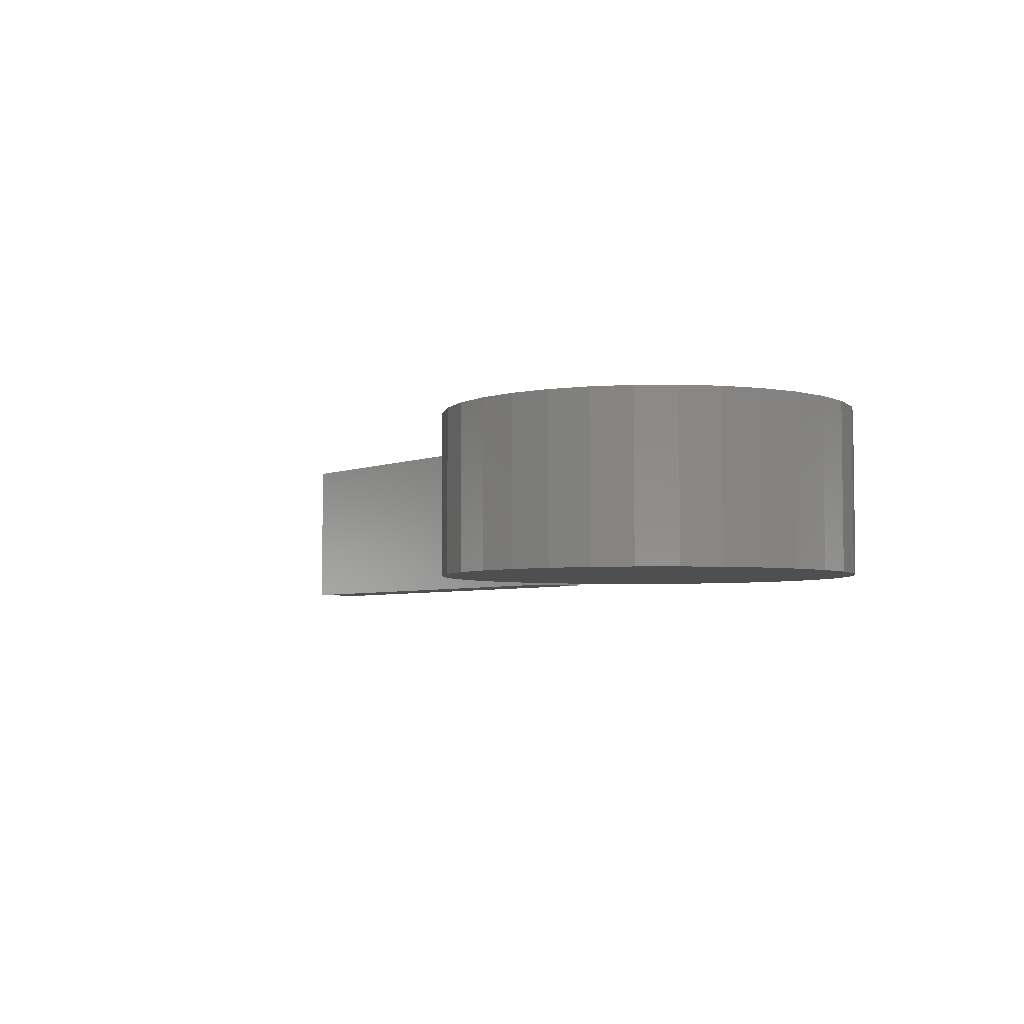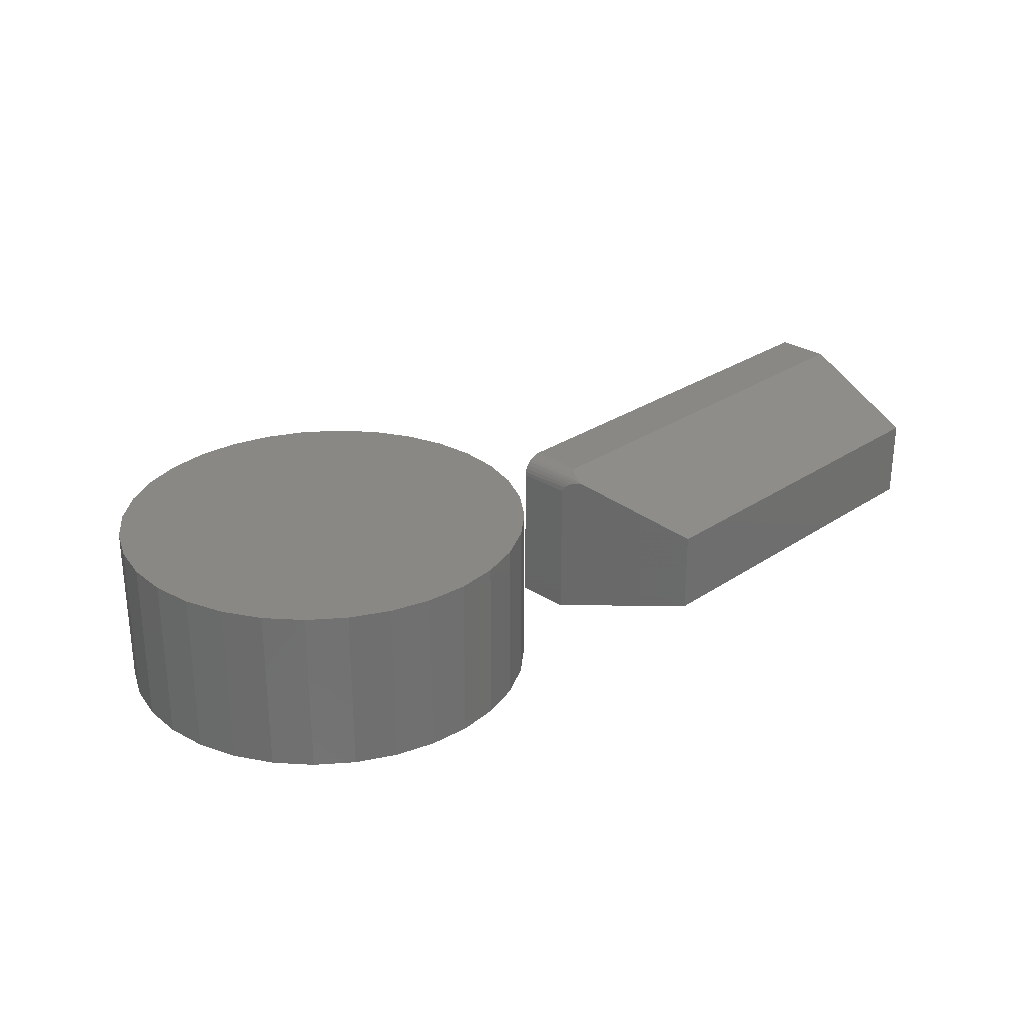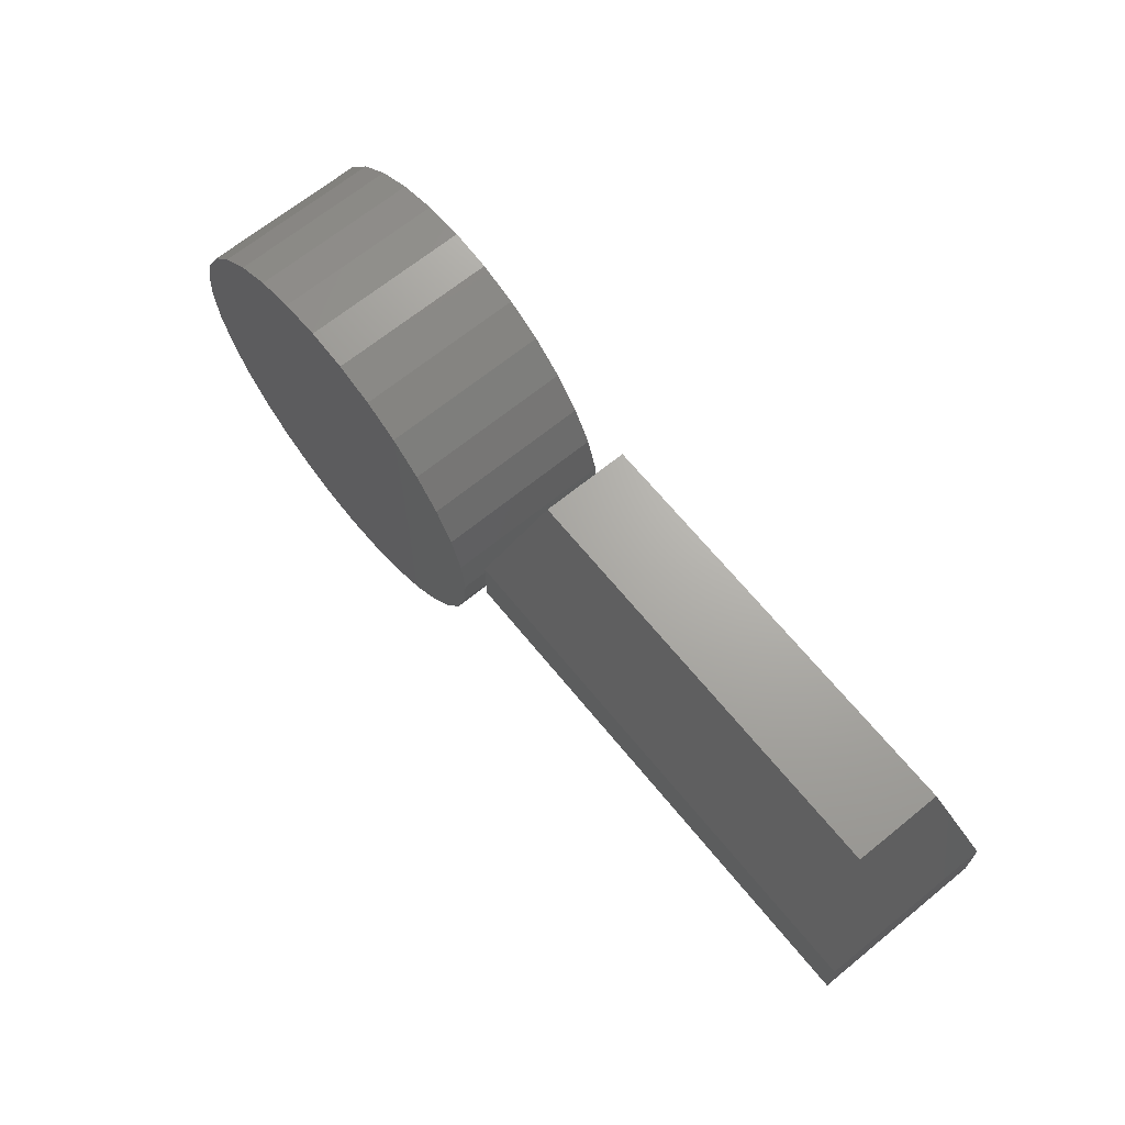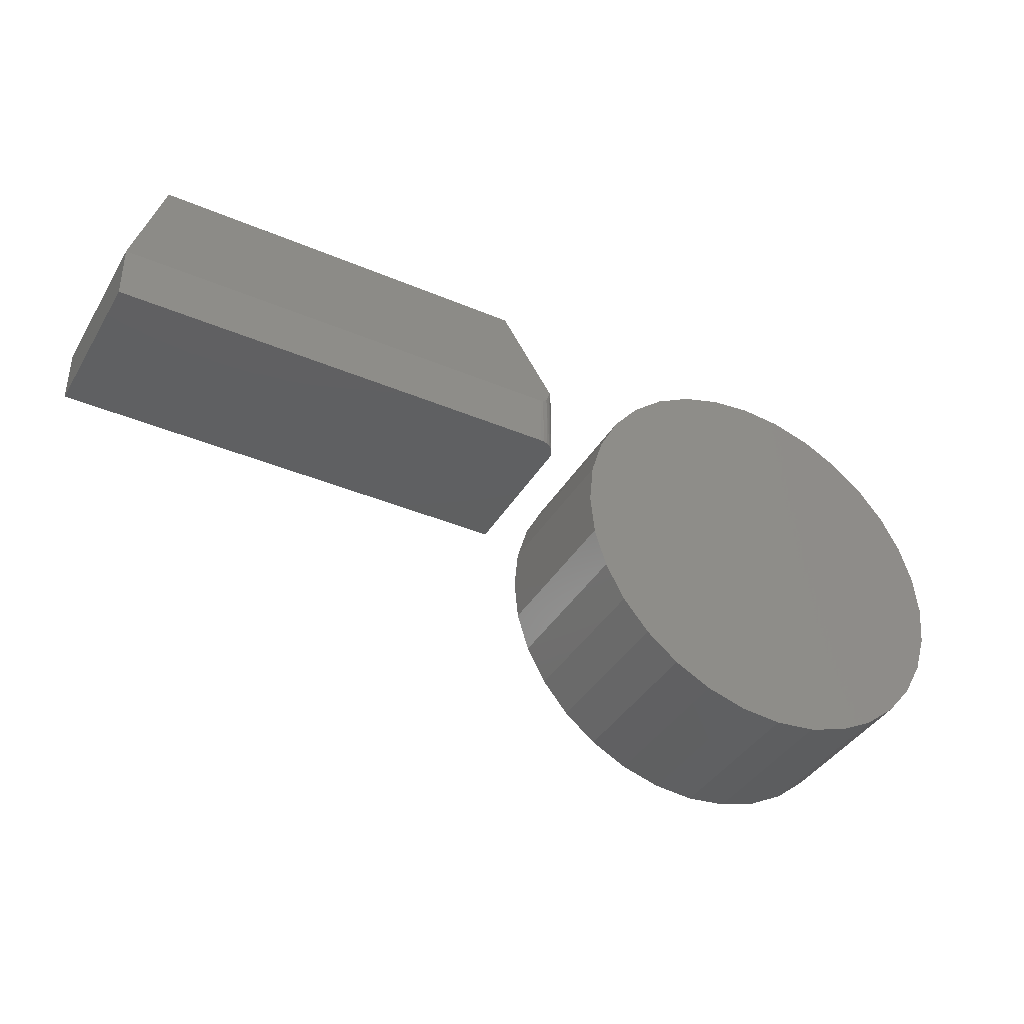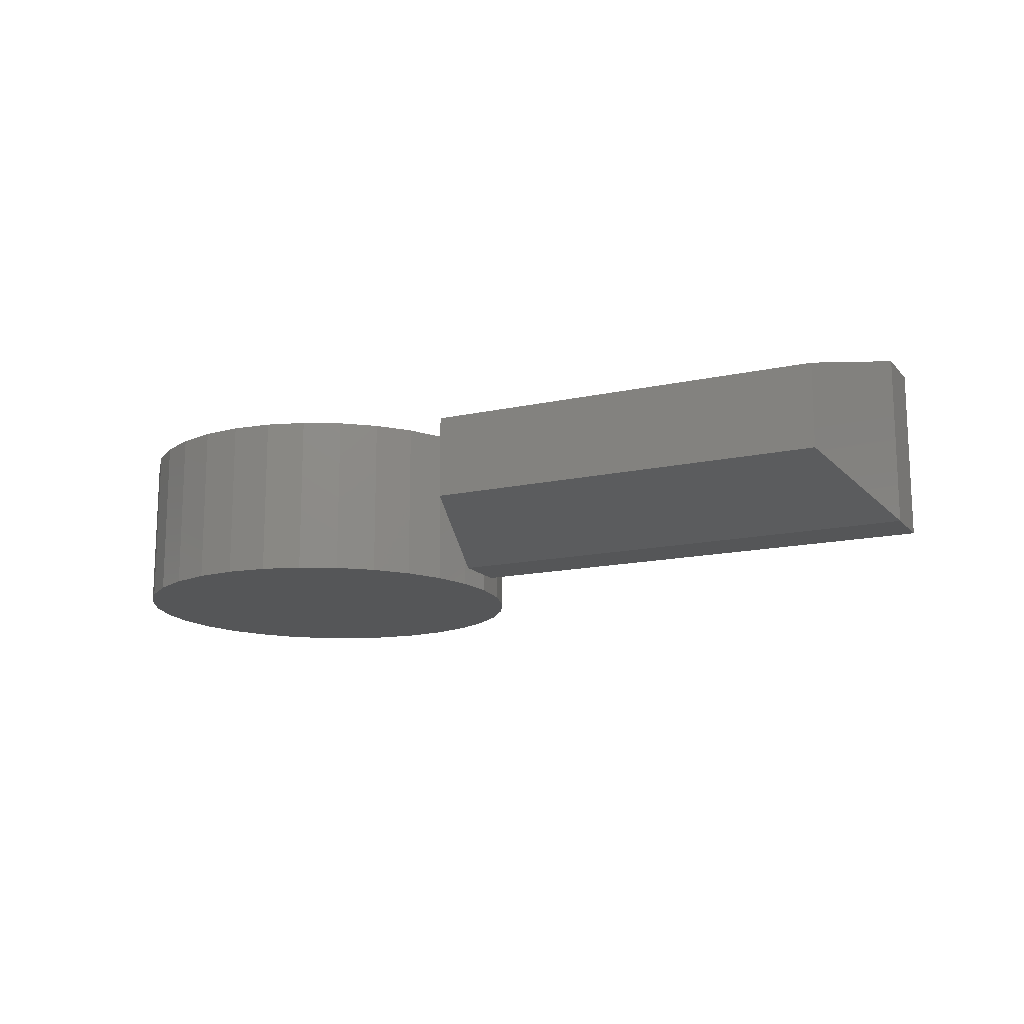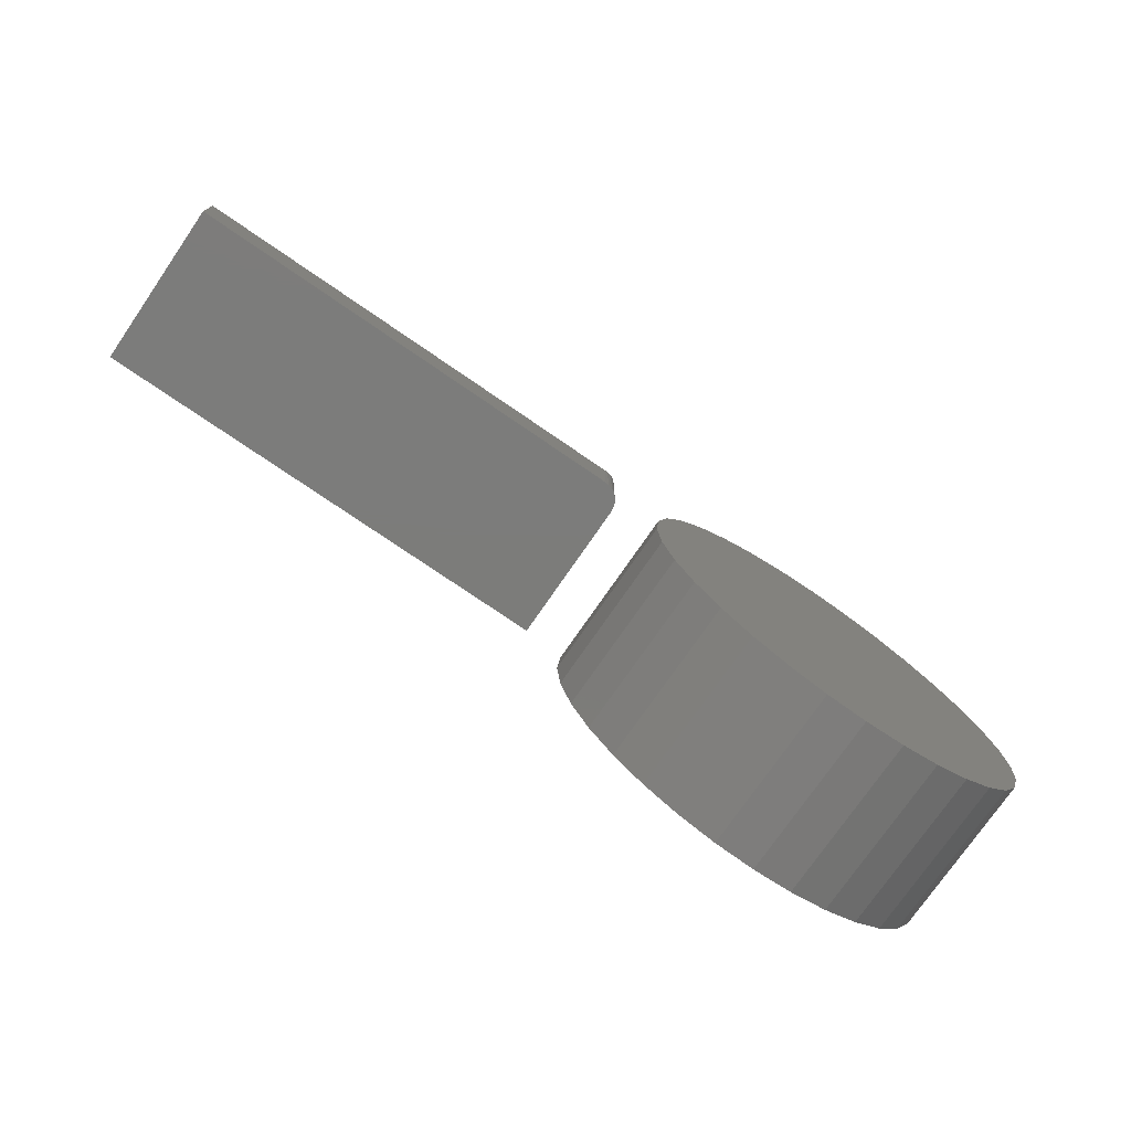
<metadata>
{"format":"stl","ext":"stl","renderer":"f3d","projection":"perspective","resolution":1024,"background":"white","views":[{"elev":-4.5,"azim":52.4,"up":"+Z"},{"elev":27.7,"azim":134.5,"up":"+Z"},{"elev":67.0,"azim":-129.2,"up":"+Y"},{"elev":-39.2,"azim":-27.9,"up":"+Y"},{"elev":-14.7,"azim":-154.2,"up":"+Z"},{"elev":-75.2,"azim":-34.5,"up":"+Y"}]}
</metadata>
<code>
# stl→obj: 93 verts, 178 faces
v 0.6241 0.5722 0.0625
v 0.6549 0.5722 0.0625
v 0.6395 0.5737 0.0625
v 0.6093 0.5677 0.0625
v 0.6697 0.5677 0.0625
v 0.5956 0.5604 0.0625
v 0.6833 0.5604 0.0625
v 0.5836 0.5506 0.0625
v 0.6953 0.5506 0.0625
v 0.6953 0.4389 0.0625
v 0.5956 0.4291 0.0625
v 0.6833 0.4291 0.0625
v 0.6093 0.4218 0.0625
v 0.6697 0.4218 0.0625
v 0.6241 0.4173 0.0625
v 0.6549 0.4173 0.0625
v 0.6395 0.4158 0.0625
v 0.7051 0.5386 0.0625
v 0.5738 0.5386 0.0625
v 0.7124 0.5249 0.0625
v 0.5665 0.5249 0.0625
v 0.7169 0.5101 0.0625
v 0.562 0.5101 0.0625
v 0.7184 0.4947 0.0625
v 0.5605 0.4947 0.0625
v 0.7169 0.4793 0.0625
v 0.562 0.4793 0.0625
v 0.7124 0.4645 0.0625
v 0.5665 0.4645 0.0625
v 0.7051 0.4509 0.0625
v 0.5738 0.4509 0.0625
v 0.5836 0.4389 0.0625
v 0.6395 0.5737 0
v 0.6549 0.5722 0
v 0.6241 0.5722 0
v 0.6093 0.5677 0
v 0.6697 0.5677 0
v 0.5956 0.5604 0
v 0.6833 0.5604 0
v 0.5836 0.5506 0
v 0.6953 0.5506 0
v 0.6833 0.4291 0
v 0.5956 0.4291 0
v 0.6953 0.4389 0
v 0.6093 0.4218 0
v 0.6697 0.4218 0
v 0.6241 0.4173 0
v 0.6549 0.4173 0
v 0.6395 0.4158 0
v 0.5836 0.4389 0
v 0.5738 0.4509 0
v 0.7051 0.4509 0
v 0.5665 0.4645 0
v 0.7124 0.4645 0
v 0.562 0.4793 0
v 0.7169 0.4793 0
v 0.5605 0.4947 0
v 0.7184 0.4947 0
v 0.562 0.5101 0
v 0.7169 0.5101 0
v 0.5665 0.5249 0
v 0.7124 0.5249 0
v 0.5738 0.5386 0
v 0.7051 0.5386 0
v 0.5312 0.5913 0.04688
v 0.5446 0.5446 0.06021
v 0.5457 0.5408 0.05885
v 0.5463 0.5388 0.05773
v 0.5466 0.5375 0.05666
v 0.5469 0.5366 0.05469
v 0.5469 0.5366 0
v 0.5312 0.5913 0.01562
v 0.3828 0.5913 0.04688
v 0.3672 0.5366 0.0625
v 0.5391 0.5366 0.0625
v 0.5401 0.5369 0.06243
v 0.5421 0.5388 0.06188
v 0.3672 0.5156 0.0625
v 0.5391 0.5156 0.0625
v 0.5469 0.5156 0.05469
v 0.5469 0.5156 0
v 0.5434 0.5156 0.06118
v 0.5456 0.5156 0.05903
v 0.5446 0.5156 0.06021
v 0.3672 0.5156 0
v 0.5421 0.5156 0.06191
v 0.5406 0.5156 0.06235
v 0.5467 0.5156 0.05621
v 0.5463 0.5156 0.05768
v 0.545 0.5408 0.05978
v 0.5442 0.5408 0.06061
v 0.3672 0.5366 0
v 0.3828 0.5913 0.01562
f 1 2 3
f 2 1 4
f 2 4 5
f 5 4 6
f 5 6 7
f 7 6 8
f 7 8 9
f 10 11 12
f 12 11 13
f 12 13 14
f 14 13 15
f 14 15 16
f 16 15 17
f 9 8 18
f 18 8 19
f 18 19 20
f 20 19 21
f 20 21 22
f 22 21 23
f 22 23 24
f 24 23 25
f 24 25 26
f 26 25 27
f 26 27 28
f 28 27 29
f 28 29 30
f 30 29 31
f 30 31 10
f 10 31 32
f 10 32 11
f 33 34 35
f 36 35 34
f 37 36 34
f 38 36 37
f 39 38 37
f 40 38 39
f 41 40 39
f 42 43 44
f 45 43 42
f 46 45 42
f 47 45 46
f 48 47 46
f 49 47 48
f 43 50 44
f 44 50 51
f 44 51 52
f 52 51 53
f 52 53 54
f 54 53 55
f 54 55 56
f 56 55 57
f 56 57 58
f 58 57 59
f 58 59 60
f 60 59 61
f 60 61 62
f 62 61 63
f 62 63 64
f 64 63 40
f 64 40 41
f 58 24 56
f 56 24 26
f 56 26 54
f 54 26 28
f 54 28 52
f 52 28 30
f 52 30 44
f 44 30 10
f 44 10 42
f 42 10 12
f 42 12 46
f 46 12 14
f 46 14 48
f 48 14 16
f 48 16 49
f 49 16 17
f 49 17 47
f 47 17 15
f 47 15 45
f 45 15 13
f 45 13 43
f 43 13 11
f 43 11 50
f 50 11 32
f 50 32 51
f 51 32 31
f 51 31 53
f 53 31 29
f 53 29 55
f 55 29 27
f 55 27 57
f 57 27 25
f 57 25 59
f 59 25 23
f 59 23 61
f 61 23 21
f 61 21 63
f 63 21 19
f 63 19 40
f 40 19 8
f 40 8 38
f 38 8 6
f 38 6 36
f 36 6 4
f 36 4 35
f 35 4 1
f 35 1 33
f 33 1 3
f 33 3 34
f 34 3 2
f 34 2 37
f 37 2 5
f 37 5 39
f 39 5 7
f 39 7 41
f 41 7 9
f 41 9 64
f 64 9 18
f 64 18 62
f 62 18 20
f 62 20 60
f 60 20 22
f 60 22 58
f 58 22 24
f 65 66 67
f 65 67 68
f 65 68 69
f 65 69 70
f 65 70 71
f 65 71 72
f 65 73 74
f 65 74 75
f 65 75 76
f 65 76 77
f 65 77 66
f 78 79 74
f 74 79 75
f 80 81 70
f 70 81 71
f 82 83 84
f 79 78 85
f 81 83 82
f 81 82 86
f 81 86 87
f 81 87 79
f 81 79 85
f 83 81 80
f 83 80 88
f 83 88 89
f 75 87 76
f 75 79 87
f 88 68 89
f 82 77 86
f 77 76 86
f 86 76 87
f 67 90 83
f 67 83 89
f 67 89 68
f 80 70 88
f 88 70 69
f 88 69 68
f 83 90 84
f 84 90 91
f 84 91 82
f 82 91 66
f 82 66 77
f 66 90 67
f 66 91 90
f 85 92 81
f 81 92 71
f 74 92 78
f 78 92 85
f 65 72 73
f 73 72 93
f 92 93 71
f 71 93 72
f 92 74 93
f 93 74 73

</code>
